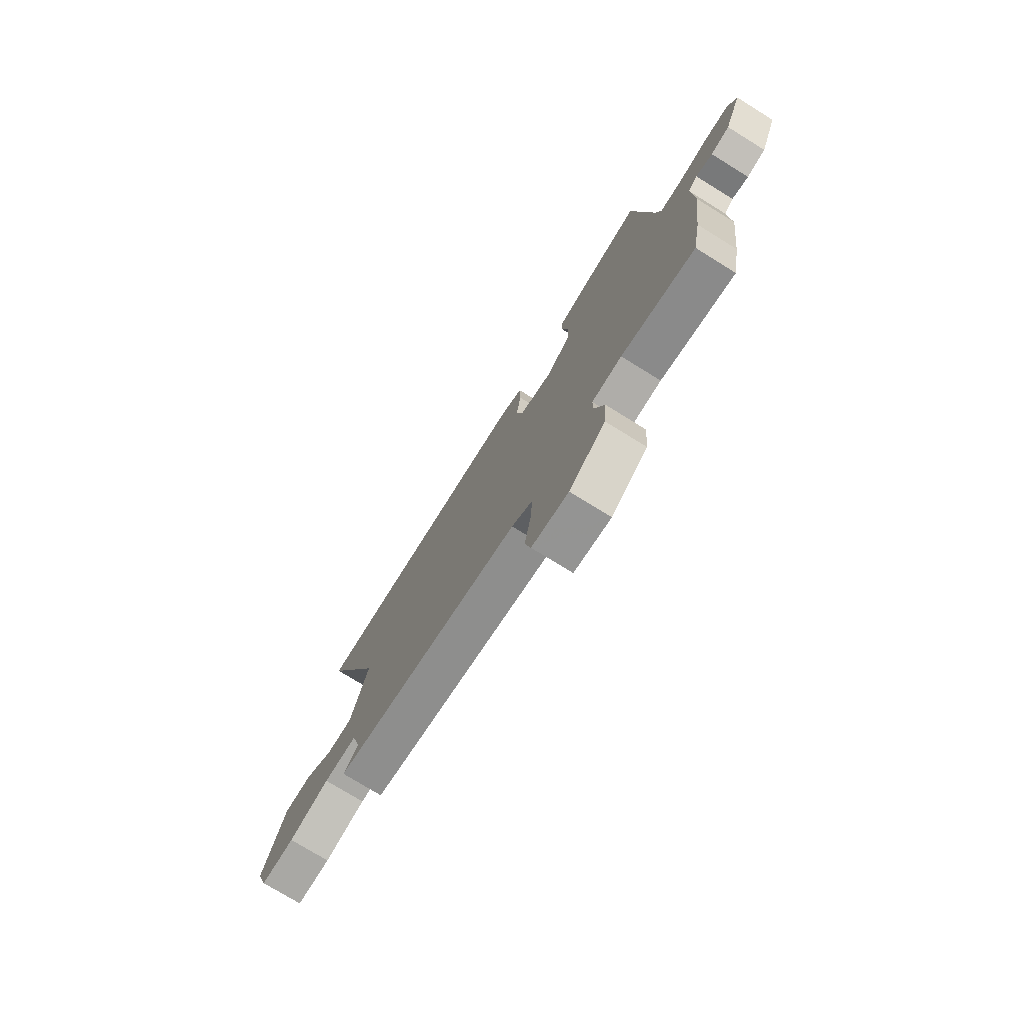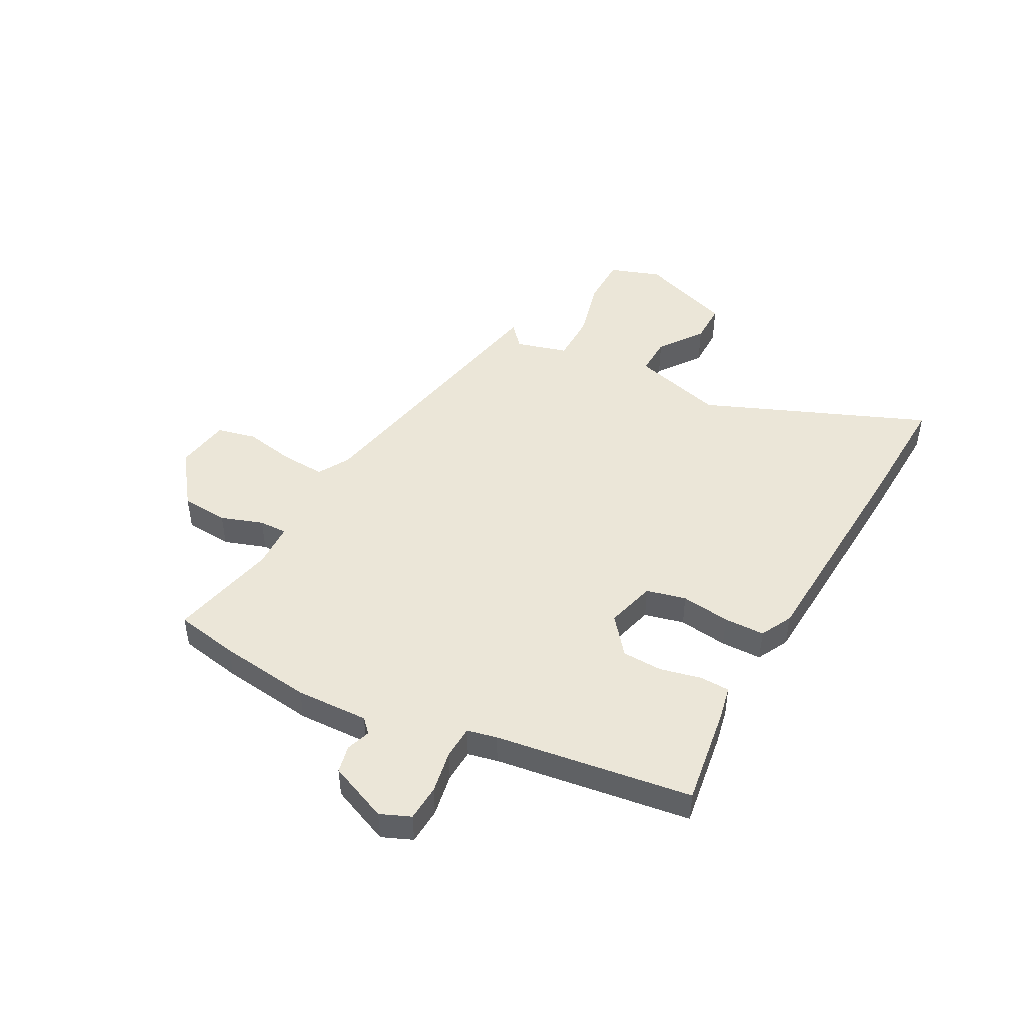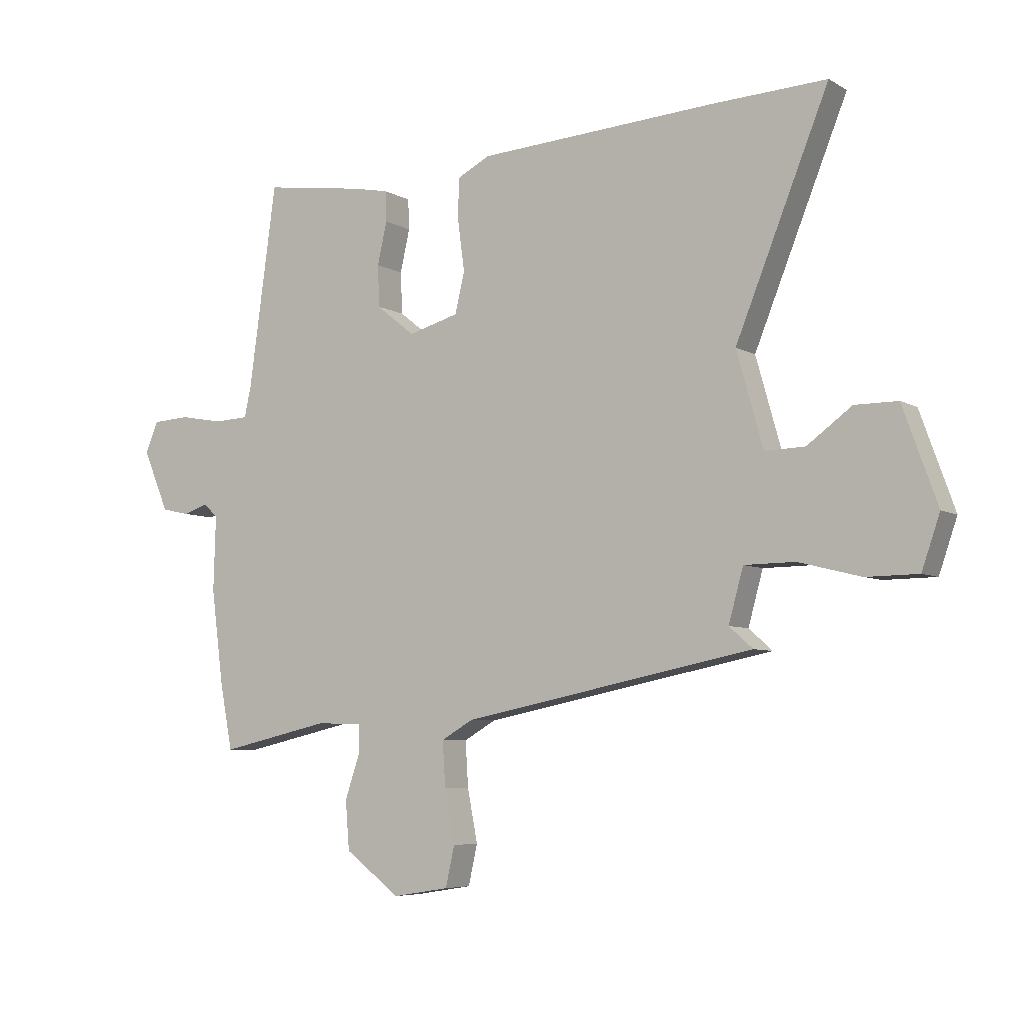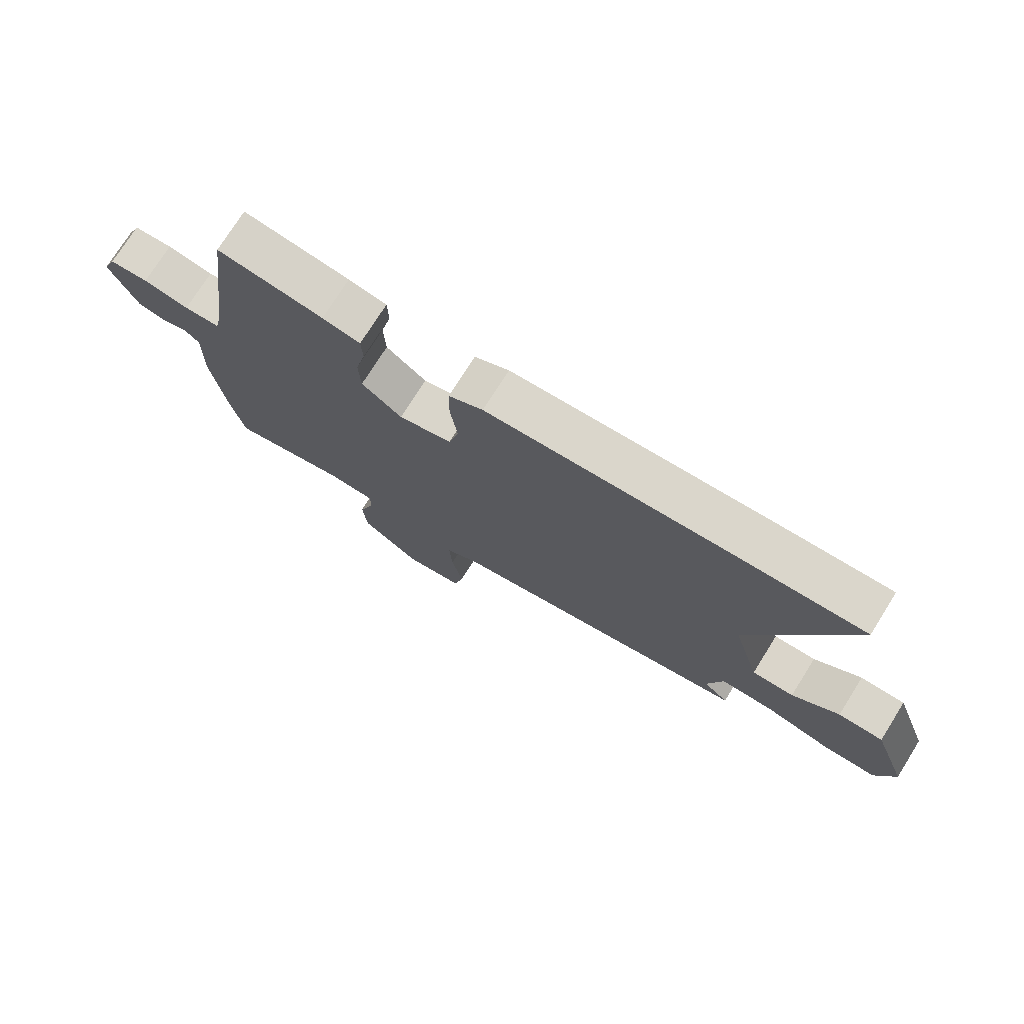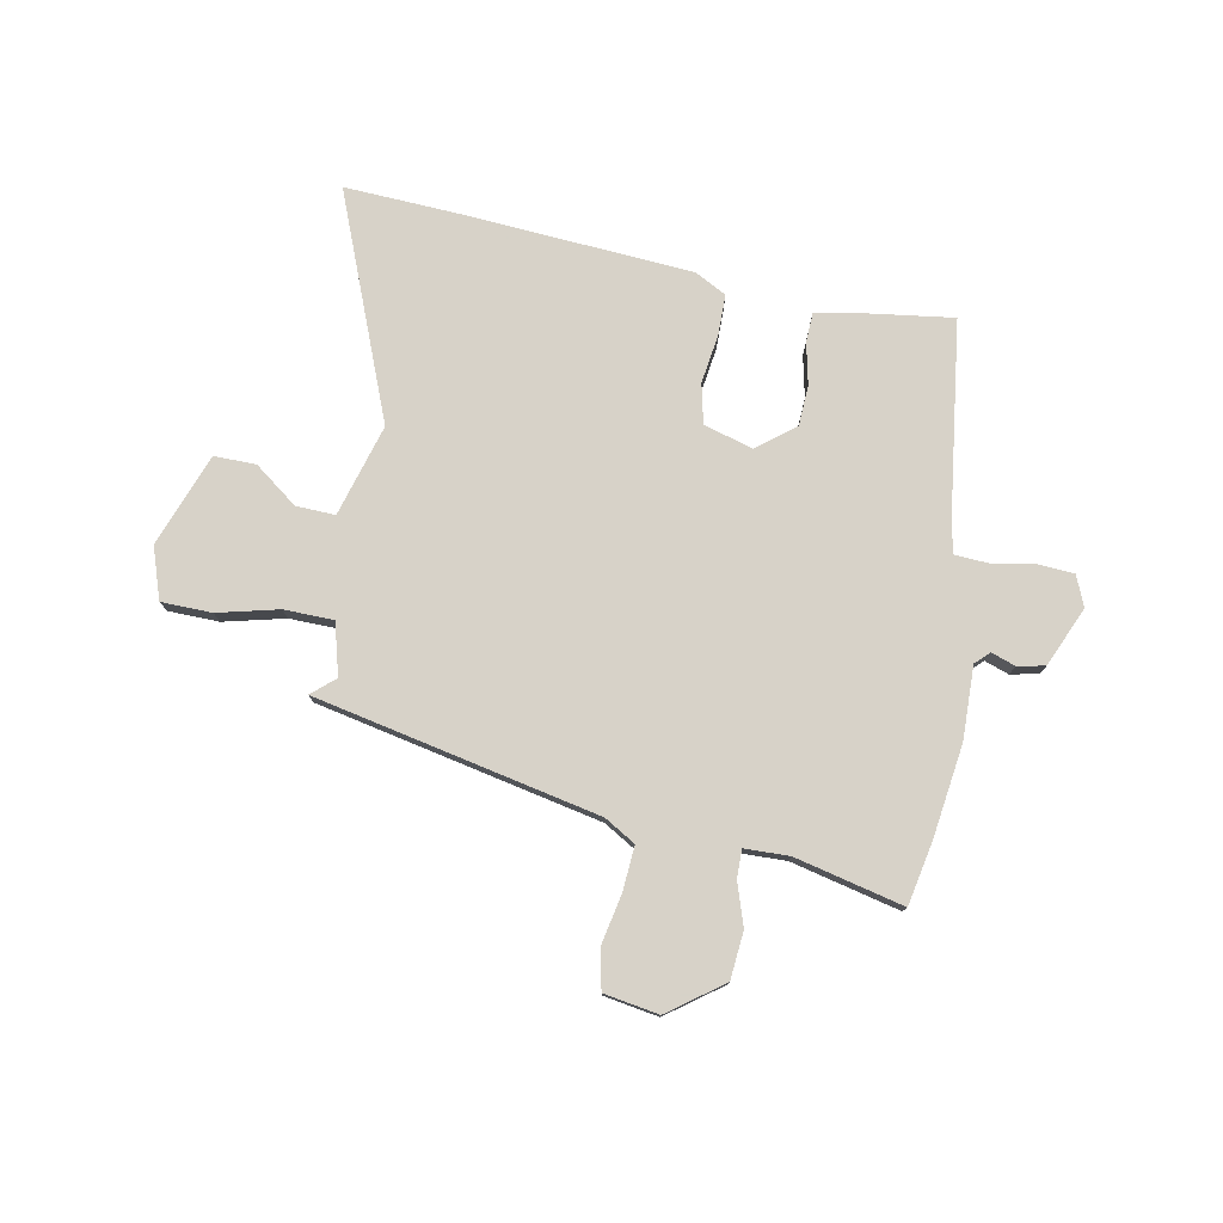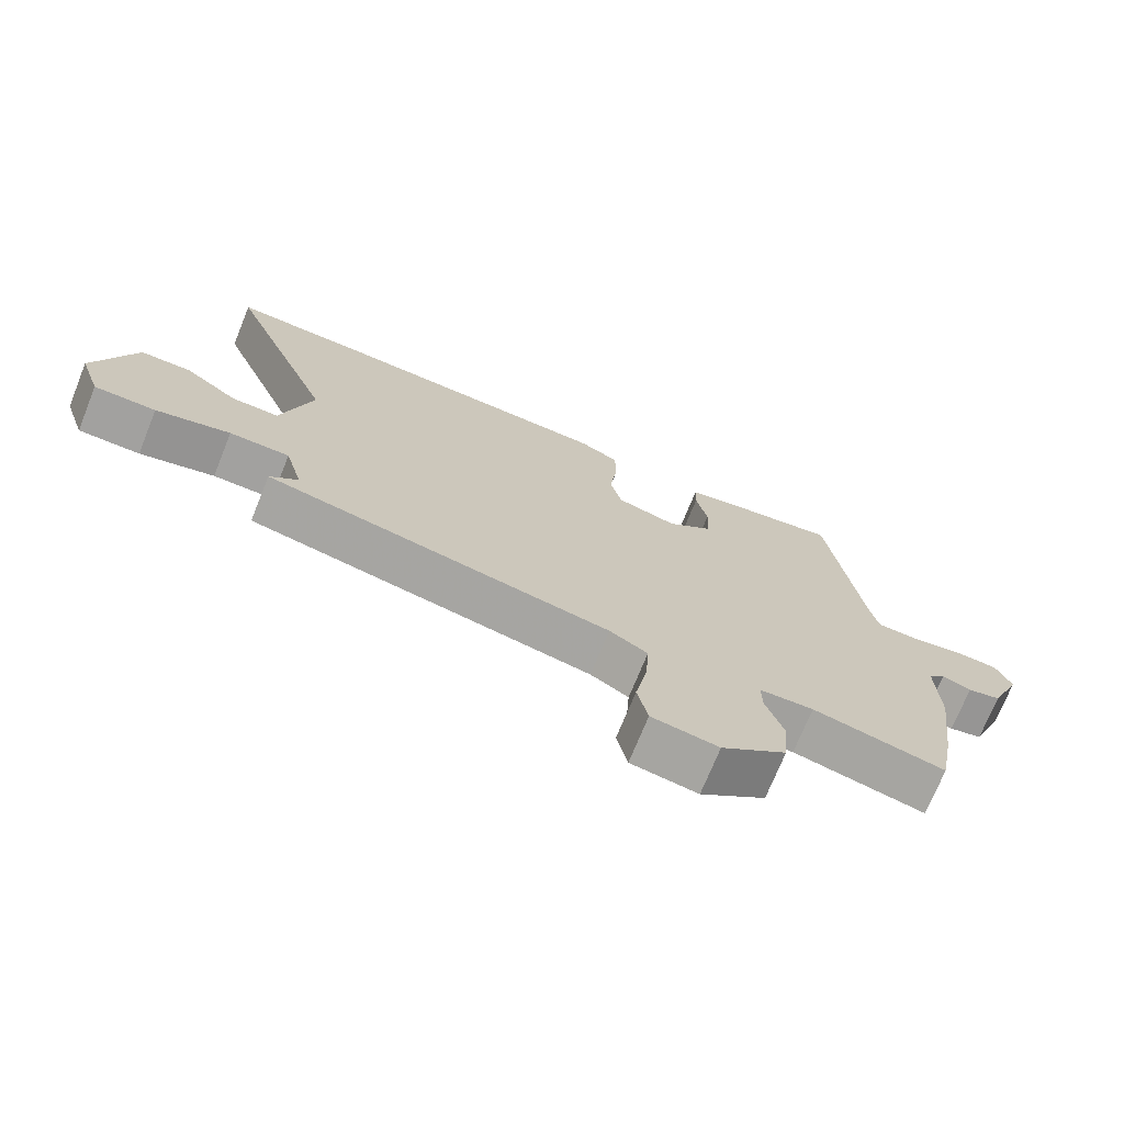
<metadata>
{"format":"obj","ext":"obj","renderer":"f3d","projection":"perspective","resolution":1024,"background":"white","views":[{"elev":-75.5,"azim":-121.7,"up":"+Z"},{"elev":46.4,"azim":-61.9,"up":"+Y"},{"elev":-6.1,"azim":31.8,"up":"+Z"},{"elev":74.7,"azim":32.1,"up":"+Z"},{"elev":77.4,"azim":-168.8,"up":"+Y"},{"elev":-72.1,"azim":158.0,"up":"+Z"}]}
</metadata>
<code>
v -0.411 0.07 0.478
v -0.232 0.07 0.452
v -0.168 0.07 0.439
v -0.166 0.07 0.385
v -0.183 0.07 0.31
v -0.18 0.07 0.236
v -0.112 0.07 0.182
v -0.022 0.07 0.207
v -0.005 0.07 0.279
v -0.017 0.07 0.368
v -0.016 0.07 0.442
v 0.042 0.07 0.472
v 0.463 0.07 0.498
v 0.669 0.07 0.507
v 0.504 0.07 0.1
v 0.551 0.07 -0.067
v 0.622 0.07 -0.065
v 0.701 0.07 -0.007
v 0.777 0.07 -0.007
v 0.838 0.07 -0.176
v 0.806 0.07 -0.269
v 0.714 0.07 -0.27
v 0.603 0.07 -0.242
v 0.513 0.07 -0.243
v 0.487 0.07 -0.337
v 0.529 0.07 -0.374
v 0.012 0.07 -0.478
v -0.045 0.07 -0.511
v -0.04 0.07 -0.591
v -0.022 0.07 -0.684
v -0.038 0.07 -0.755
v -0.138 0.07 -0.771
v -0.236 0.07 -0.698
v -0.243 0.07 -0.612
v -0.217 0.07 -0.535
v -0.216 0.07 -0.484
v -0.297 0.07 -0.481
v -0.495 0.07 -0.526
v -0.517 0.07 -0.411
v -0.539 0.07 -0.242
v -0.535 0.07 -0.11
v -0.56 0.07 -0.086
v -0.604 0.07 -0.101
v -0.654 0.07 -0.09
v -0.7 0.07 0.018
v -0.677 0.07 0.073
v -0.611 0.07 0.077
v -0.533 0.07 0.063
v -0.472 0.07 0.066
v -0.46 0.07 0.121
v -0.411 0 0.478
v -0.232 0 0.452
v -0.168 0 0.439
v -0.166 0 0.385
v -0.183 0 0.31
v -0.18 0 0.236
v -0.112 0 0.182
v -0.022 0 0.207
v -0.005 0 0.279
v -0.017 0 0.368
v -0.016 0 0.442
v 0.042 0 0.472
v 0.463 0 0.498
v 0.669 0 0.507
v 0.504 0 0.1
v 0.551 0 -0.067
v 0.622 0 -0.065
v 0.701 0 -0.007
v 0.777 0 -0.007
v 0.838 0 -0.176
v 0.806 0 -0.269
v 0.714 0 -0.27
v 0.603 0 -0.242
v 0.513 0 -0.243
v 0.487 0 -0.337
v 0.529 0 -0.374
v 0.012 0 -0.478
v -0.045 0 -0.511
v -0.04 0 -0.591
v -0.022 0 -0.684
v -0.038 0 -0.755
v -0.138 0 -0.771
v -0.236 0 -0.698
v -0.243 0 -0.612
v -0.217 0 -0.535
v -0.216 0 -0.484
v -0.297 0 -0.481
v -0.495 0 -0.526
v -0.517 0 -0.411
v -0.539 0 -0.242
v -0.535 0 -0.11
v -0.56 0 -0.086
v -0.604 0 -0.101
v -0.654 0 -0.09
v -0.7 0 0.018
v -0.677 0 0.073
v -0.611 0 0.077
v -0.533 0 0.063
v -0.472 0 0.066
v -0.46 0 0.121
f 45 46 47 48
f 45 48 49
f 42 43 44 45
f 42 45 49
f 41 42 49
f 40 41 49
f 37 38 39 40
f 36 37 40 49
f 32 33 34 35
f 32 35 36
f 29 30 31 32
f 28 29 32 36
f 27 28 36 49
f 25 26 27 49
f 20 21 22 23
f 20 23 24
f 17 18 19 20
f 16 17 20 24
f 15 16 24 25
f 13 14 15
f 9 10 11 12
f 8 9 12 13
f 2 3 4 5
f 50 1 2 5
f 50 5 6
f 49 50 6 7
f 25 49 7 8
f 8 13 15 25
f 98 97 96 95
f 99 98 95
f 95 94 93 92
f 99 95 92
f 99 92 91
f 99 91 90
f 90 89 88 87
f 99 90 87 86
f 85 84 83 82
f 86 85 82
f 82 81 80 79
f 86 82 79 78
f 99 86 78 77
f 99 77 76 75
f 73 72 71 70
f 74 73 70
f 70 69 68 67
f 74 70 67 66
f 75 74 66 65
f 65 64 63
f 62 61 60 59
f 63 62 59 58
f 55 54 53 52
f 55 52 51 100
f 56 55 100
f 57 56 100 99
f 58 57 99 75
f 75 65 63 58
f 1 51 52 2
f 2 52 53 3
f 3 53 54 4
f 4 54 55 5
f 5 55 56 6
f 6 56 57 7
f 7 57 58 8
f 8 58 59 9
f 9 59 60 10
f 10 60 61 11
f 11 61 62 12
f 12 62 63 13
f 13 63 64 14
f 14 64 65 15
f 15 65 66 16
f 16 66 67 17
f 17 67 68 18
f 18 68 69 19
f 19 69 70 20
f 20 70 71 21
f 21 71 72 22
f 22 72 73 23
f 23 73 74 24
f 24 74 75 25
f 25 75 76 26
f 26 76 77 27
f 27 77 78 28
f 28 78 79 29
f 29 79 80 30
f 30 80 81 31
f 31 81 82 32
f 32 82 83 33
f 33 83 84 34
f 34 84 85 35
f 35 85 86 36
f 36 86 87 37
f 37 87 88 38
f 38 88 89 39
f 39 89 90 40
f 40 90 91 41
f 41 91 92 42
f 42 92 93 43
f 43 93 94 44
f 44 94 95 45
f 45 95 96 46
f 46 96 97 47
f 47 97 98 48
f 48 98 99 49
f 49 99 100 50
f 50 100 51 1

</code>
